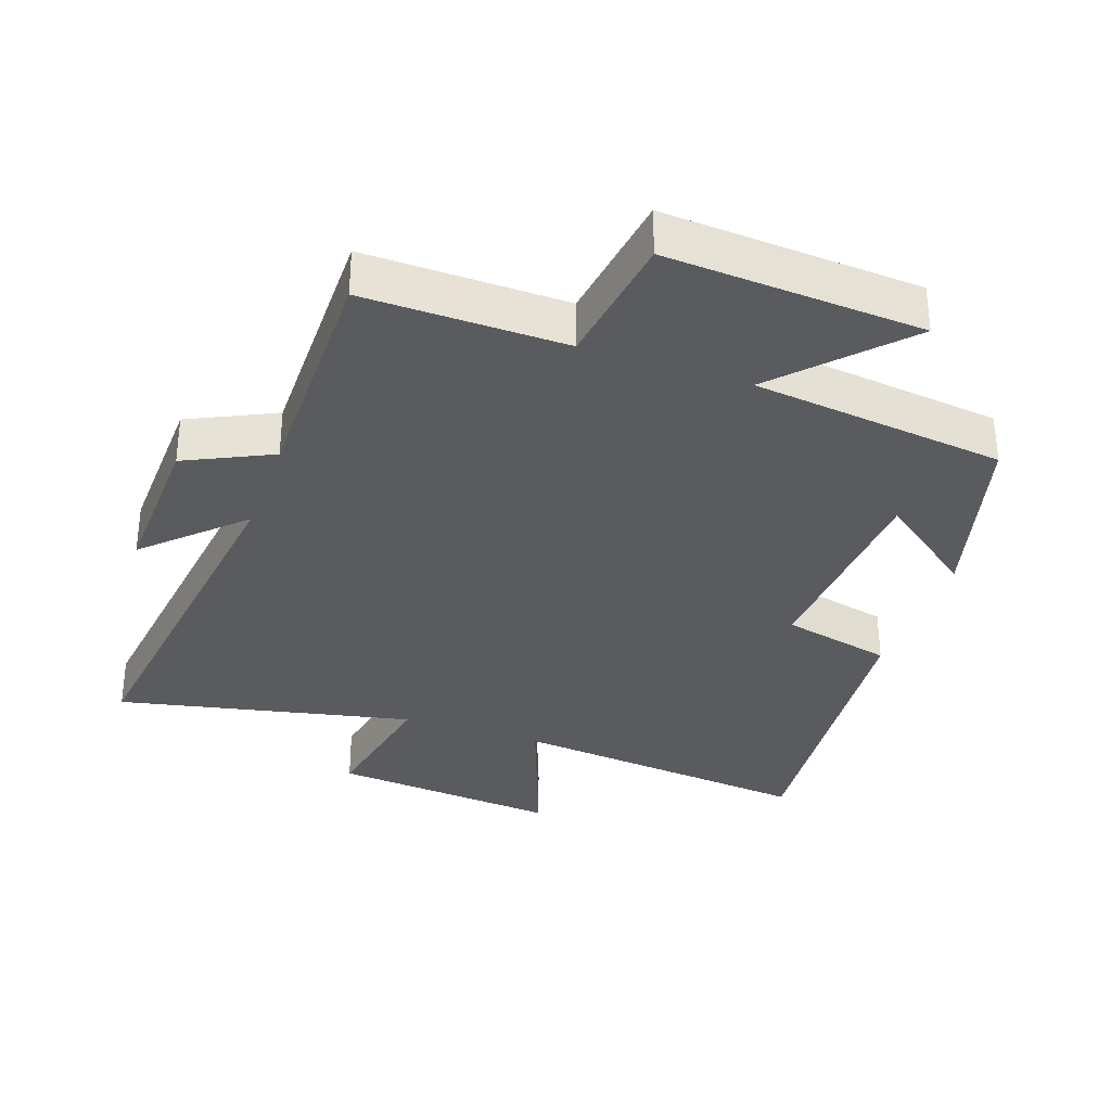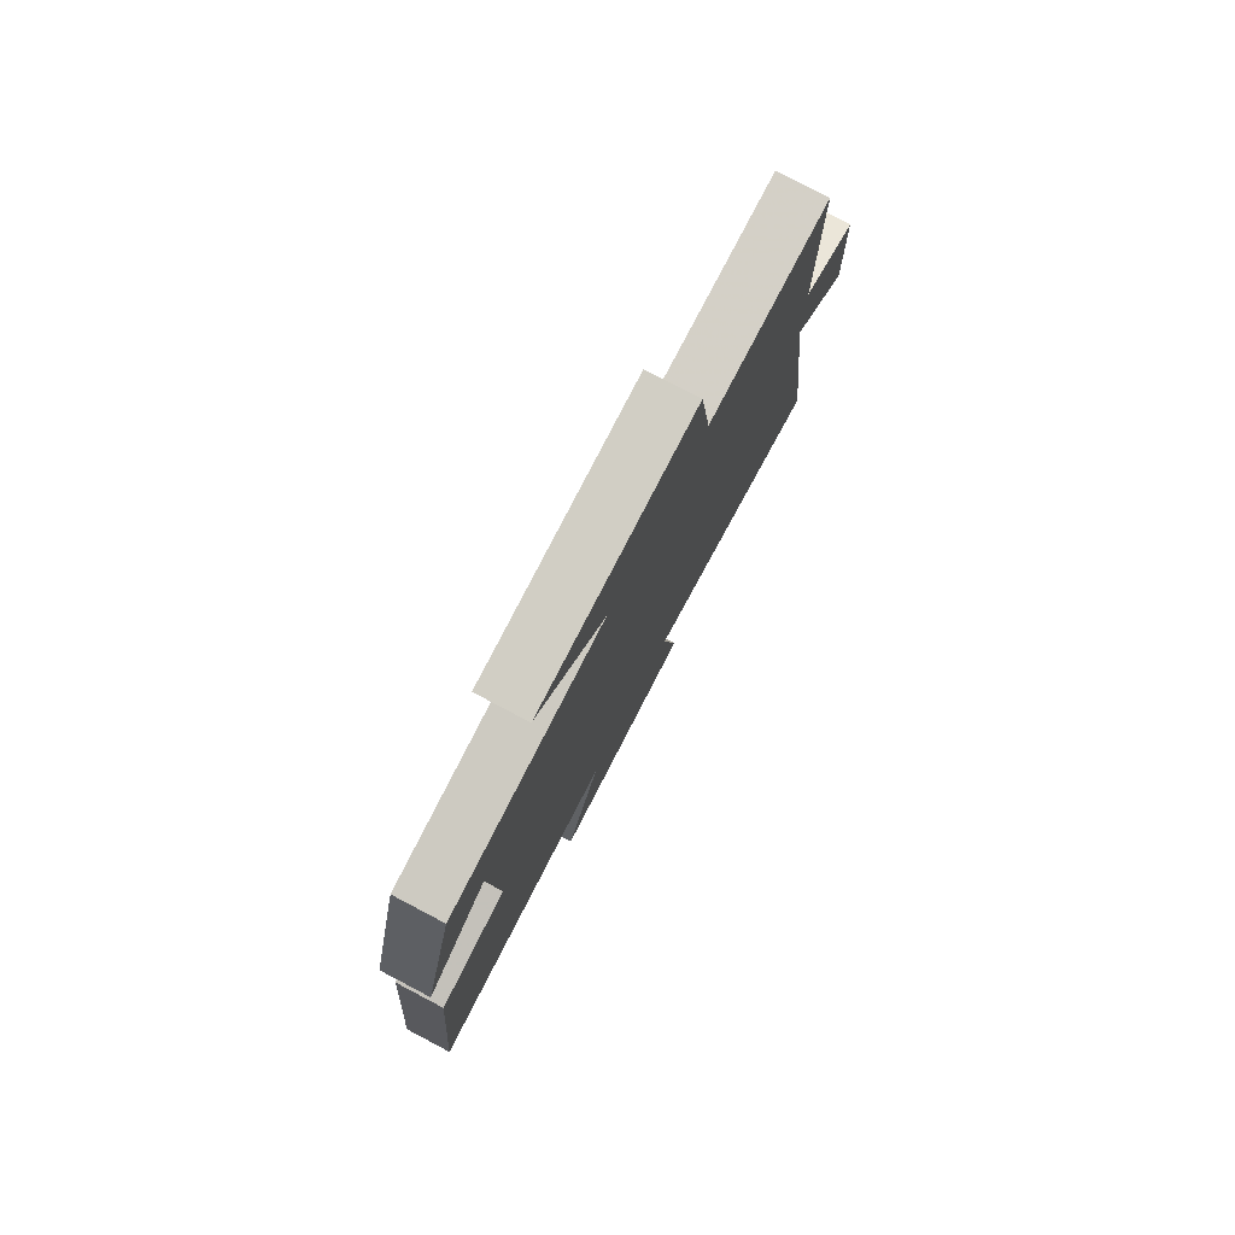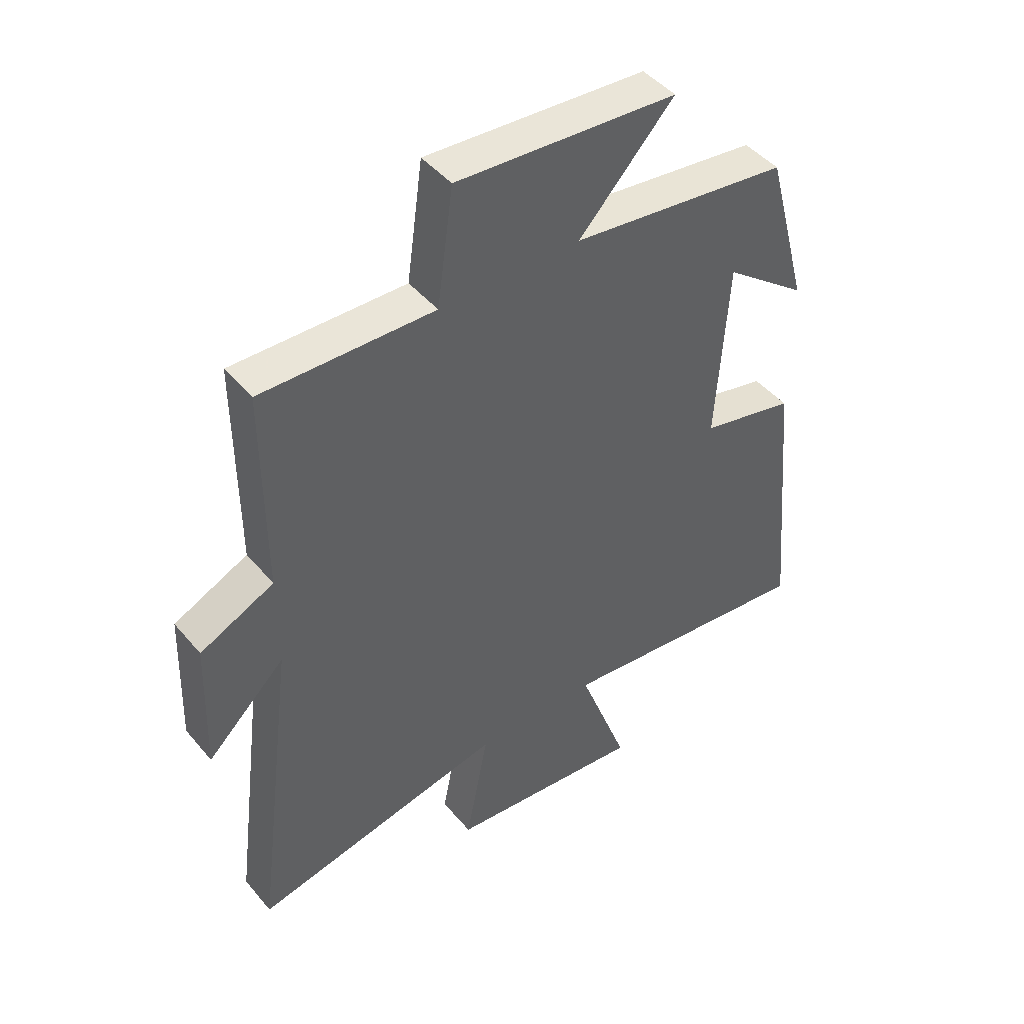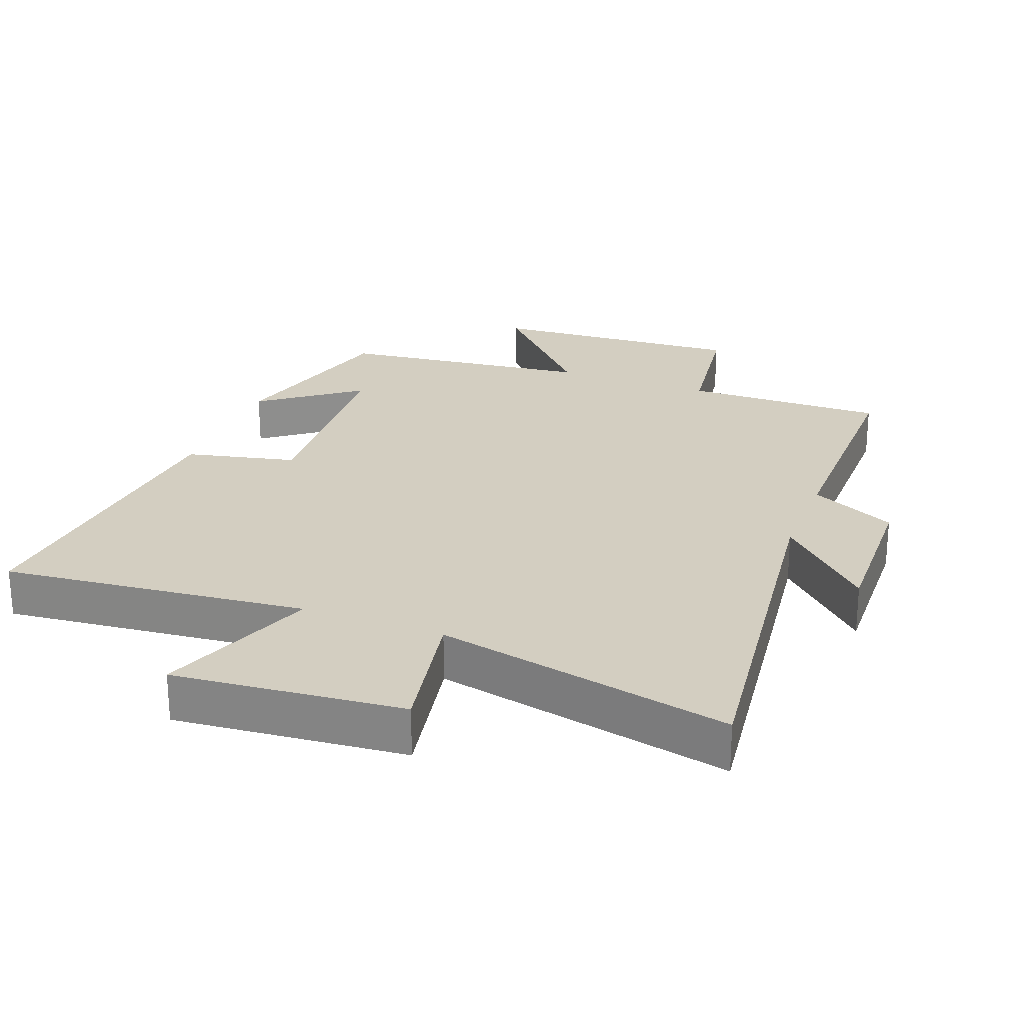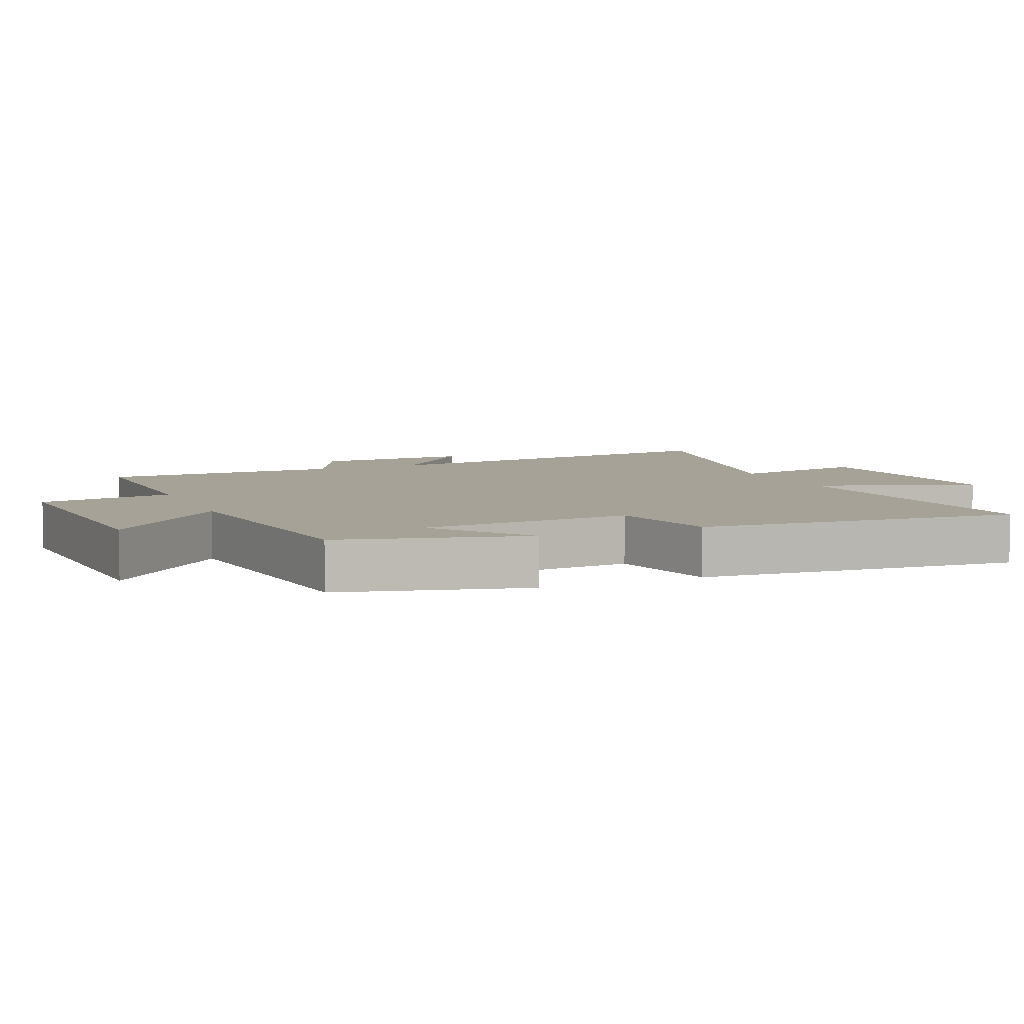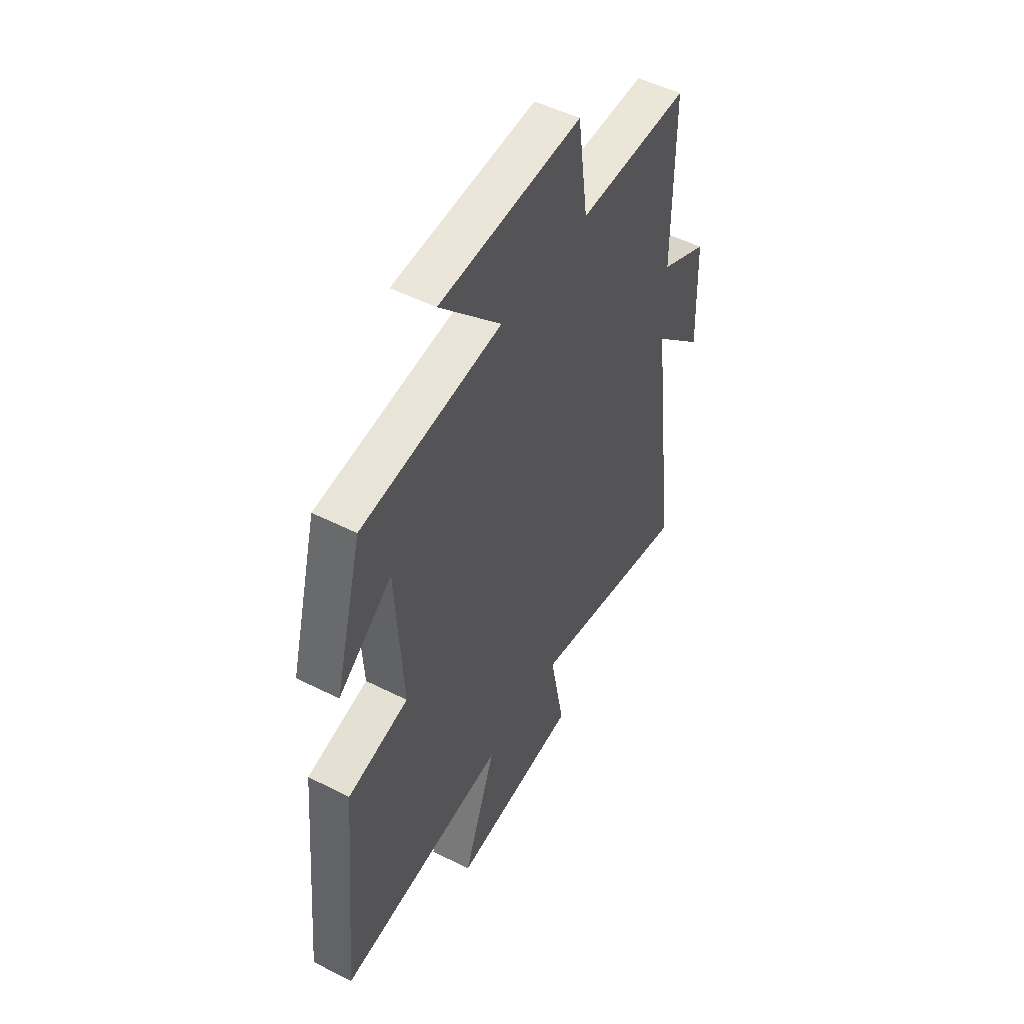
<metadata>
{"format":"obj","ext":"obj","renderer":"f3d","projection":"perspective","resolution":1024,"background":"white","views":[{"elev":-33.2,"azim":-19.3,"up":"+Y"},{"elev":79.1,"azim":117.7,"up":"+Z"},{"elev":45.5,"azim":-37.3,"up":"+Z"},{"elev":25.0,"azim":-159.0,"up":"+Y"},{"elev":6.6,"azim":66.6,"up":"+Y"},{"elev":50.2,"azim":119.1,"up":"+Z"}]}
</metadata>
<code>
v 0.426 0.07 0.455
v 0.5 0.07 0.178
v 0.355 0.07 0.288
v 0.335 0.07 -0.03
v 0.5 0.07 -0.068
v 0.544 0.07 -0.547
v 0.087 0.07 -0.5
v 0.175 0.07 -0.739
v -0.169 0.07 -0.707
v -0.129 0.07 -0.5
v -0.573 0.07 -0.595
v -0.5 0.07 -0.021
v -0.637 0.07 -0.153
v -0.629 0.07 0.083
v -0.5 0.07 0.145
v -0.501 0.07 0.505
v -0.2 0.07 0.5
v -0.172 0.07 0.702
v 0.212 0.07 0.678
v 0.046 0.07 0.5
v 0.426 0 0.455
v 0.5 0 0.178
v 0.355 0 0.288
v 0.335 0 -0.03
v 0.5 0 -0.068
v 0.544 0 -0.547
v 0.087 0 -0.5
v 0.175 0 -0.739
v -0.169 0 -0.707
v -0.129 0 -0.5
v -0.573 0 -0.595
v -0.5 0 -0.021
v -0.637 0 -0.153
v -0.629 0 0.083
v -0.5 0 0.145
v -0.501 0 0.505
v -0.2 0 0.5
v -0.172 0 0.702
v 0.212 0 0.678
v 0.046 0 0.5
f 17 18 19 20
f 17 20 1
f 15 16 17 1
f 12 13 14 15
f 12 15 1
f 10 11 12 1
f 7 8 9 10
f 4 5 6 7
f 3 4 7 10
f 1 2 3
f 1 3 10
f 40 39 38 37
f 21 40 37
f 21 37 36 35
f 35 34 33 32
f 21 35 32
f 21 32 31 30
f 30 29 28 27
f 27 26 25 24
f 30 27 24 23
f 23 22 21
f 30 23 21
f 1 21 22 2
f 2 22 23 3
f 3 23 24 4
f 4 24 25 5
f 5 25 26 6
f 6 26 27 7
f 7 27 28 8
f 8 28 29 9
f 9 29 30 10
f 10 30 31 11
f 11 31 32 12
f 12 32 33 13
f 13 33 34 14
f 14 34 35 15
f 15 35 36 16
f 16 36 37 17
f 17 37 38 18
f 18 38 39 19
f 19 39 40 20
f 20 40 21 1

</code>
